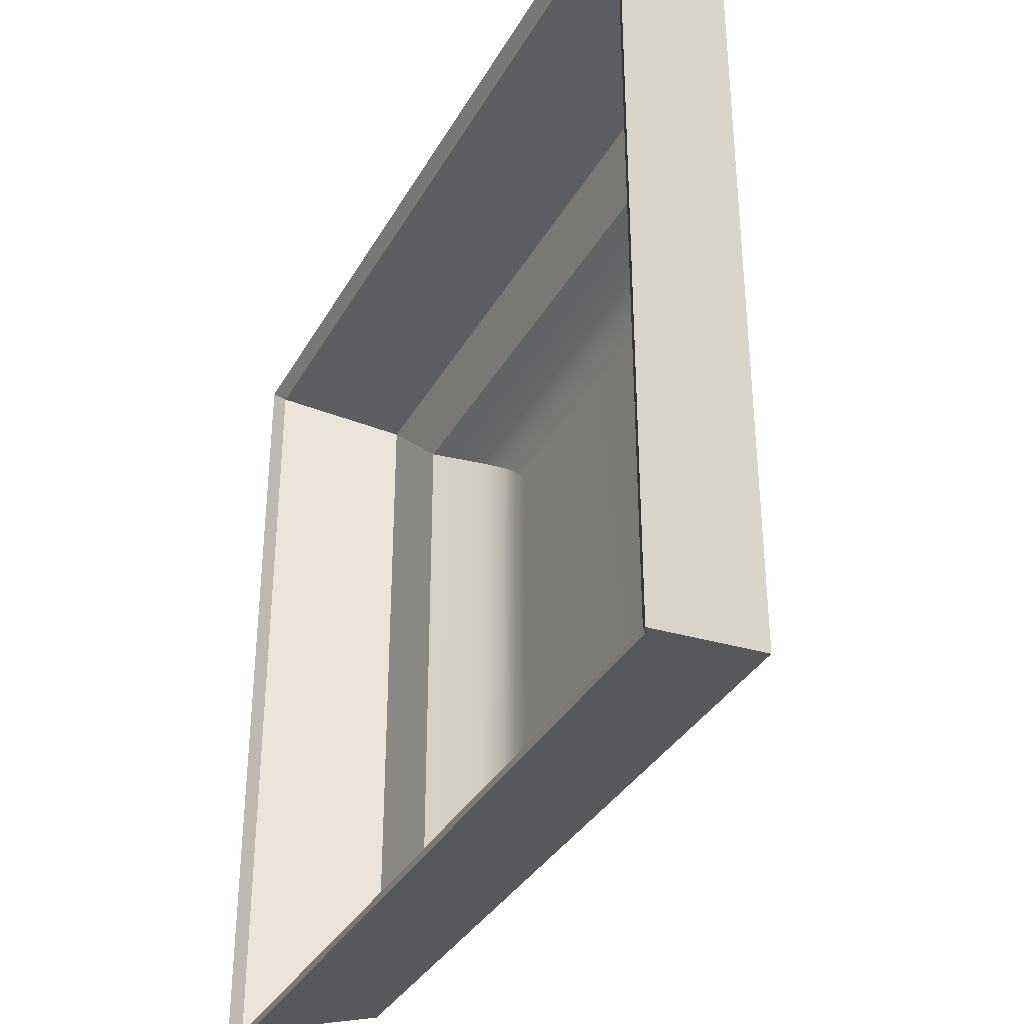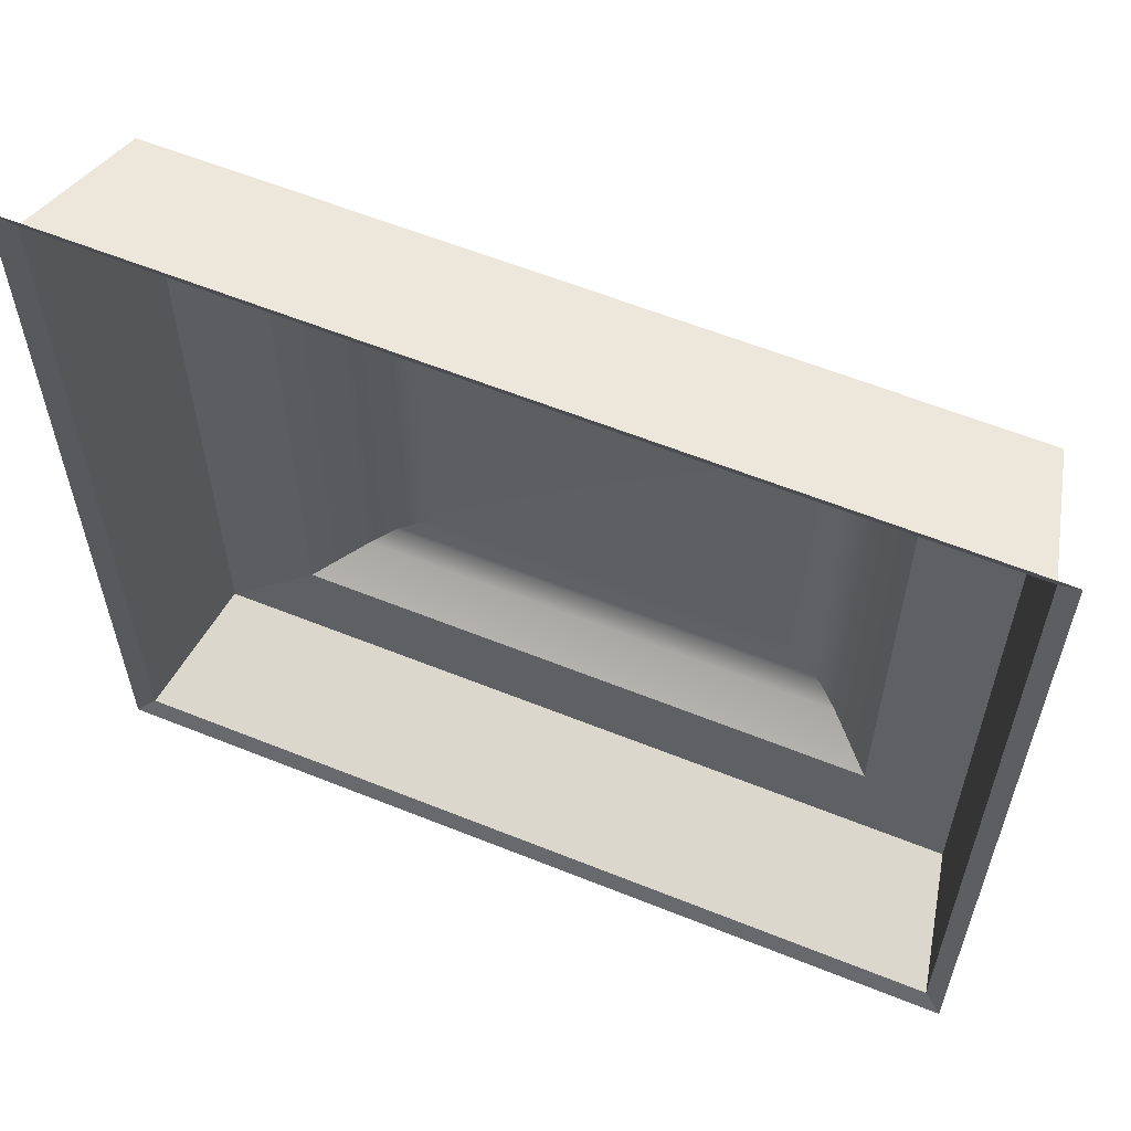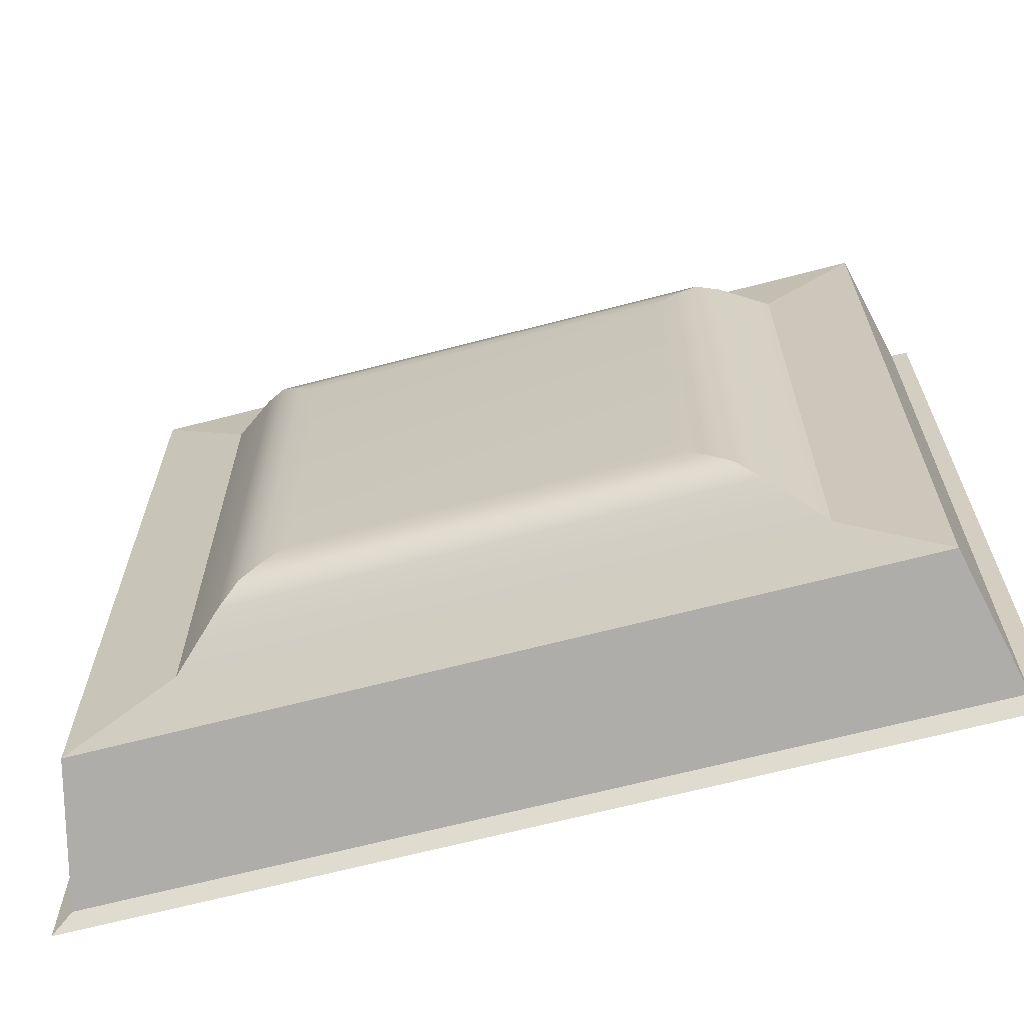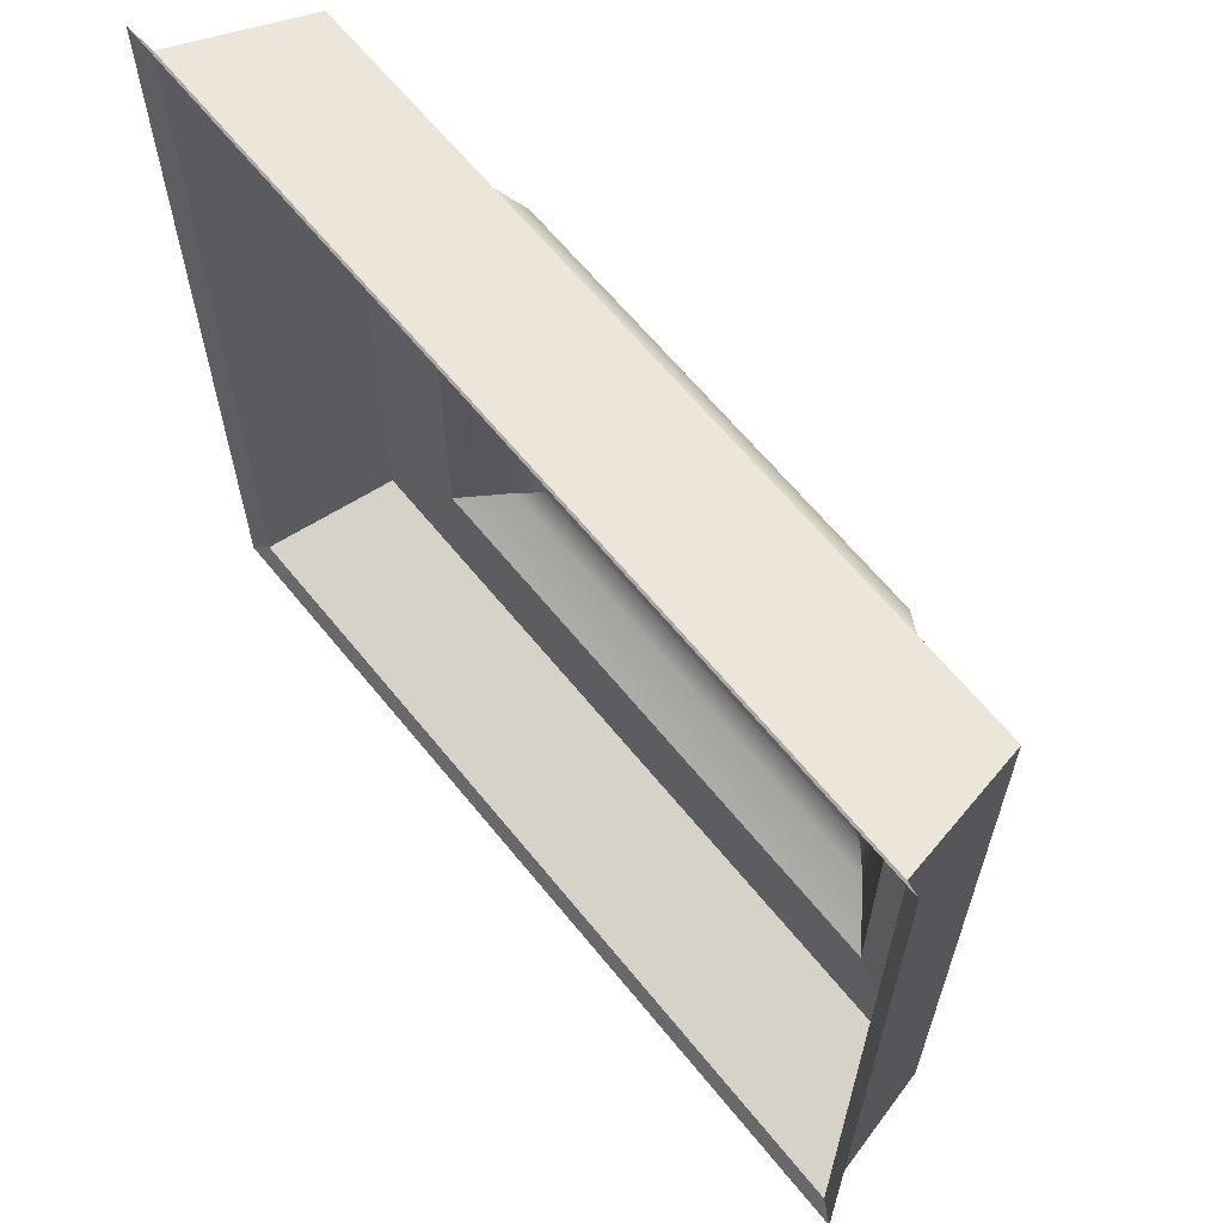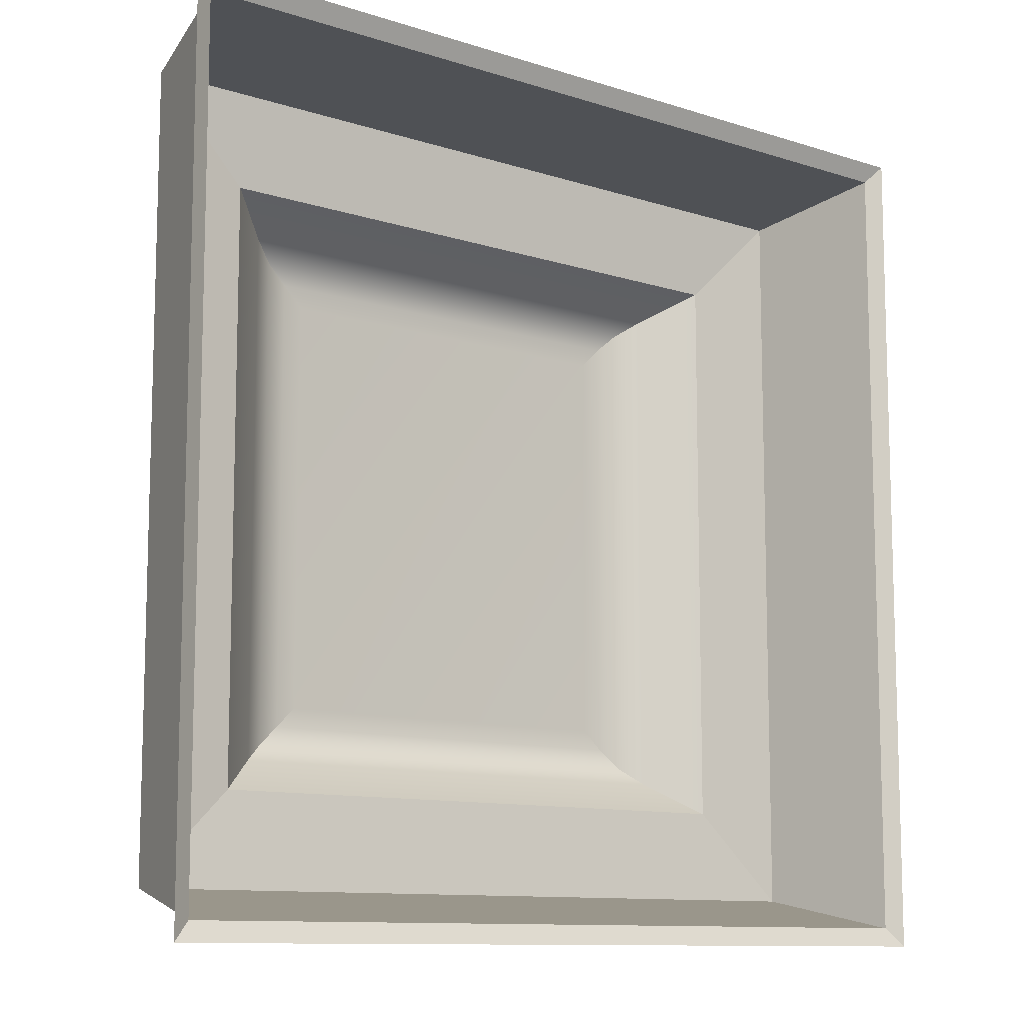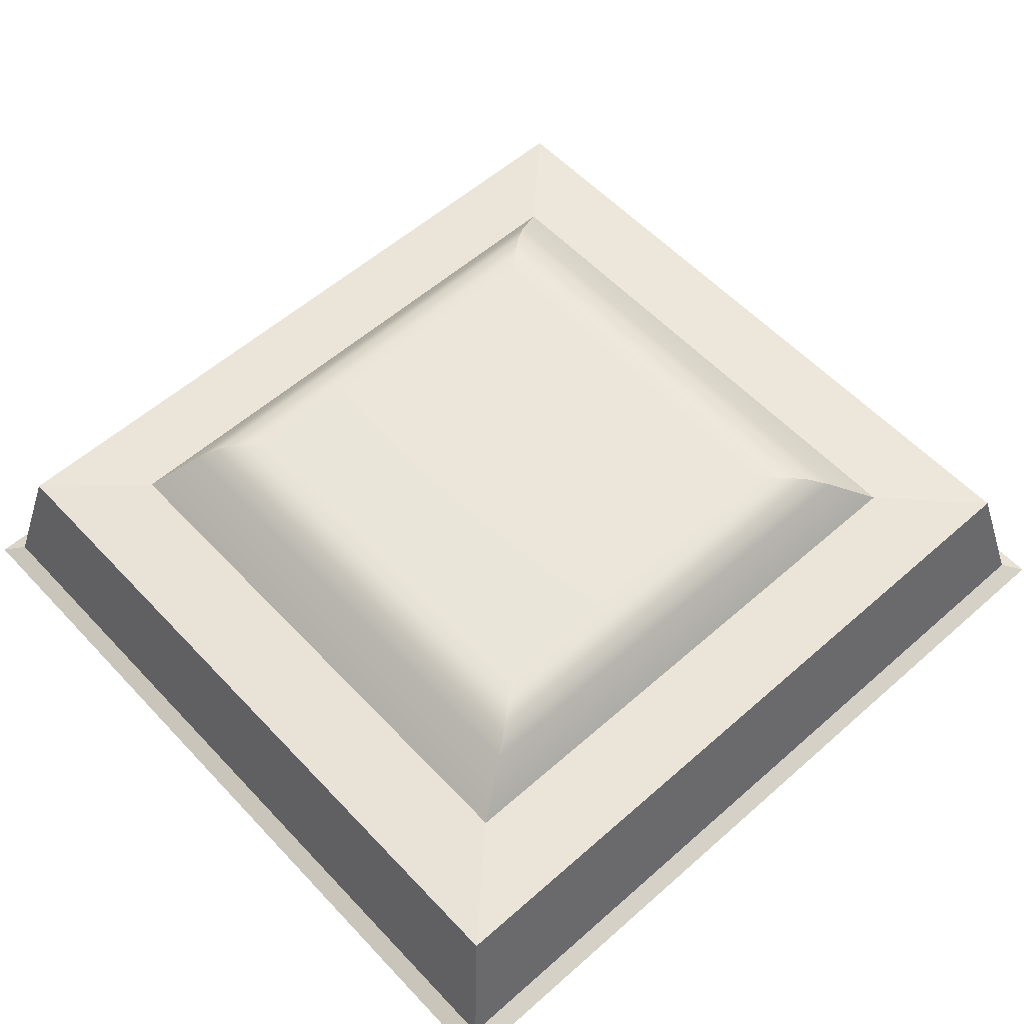
<metadata>
{"format":"obj","ext":"obj","renderer":"f3d","projection":"perspective","resolution":1024,"background":"white","views":[{"elev":-35.3,"azim":64.0,"up":"+Z"},{"elev":59.9,"azim":22.4,"up":"+Z"},{"elev":-65.9,"azim":-165.2,"up":"+Z"},{"elev":64.1,"azim":51.0,"up":"+Z"},{"elev":-10.5,"azim":-39.3,"up":"+Z"},{"elev":57.1,"azim":-42.5,"up":"+Y"}]}
</metadata>
<code>
g default
v -0.5734 -0.02561 0.55
v 0.5734 -0.02561 0.55
v -0.5734 -0.02561 -0.55
v 0.5734 -0.02561 -0.55
v -0.5495 -0.0148 0.5259
v 0.5495 -0.0148 0.5259
v 0.5495 -0.0148 -0.5259
v -0.5495 -0.0148 -0.5259
v -0.3867 0.1682 0.3701
v 0.3867 0.1682 0.3701
v 0.3867 0.1682 -0.3701
v -0.3867 0.1682 -0.3701
v -0.2403 0.2475 0.2578
v -0.267 0.2461 0.2834
v -0.2949 0.241 0.3074
v -0.3244 0.2213 0.3289
v 0.2949 0.241 0.3074
v 0.267 0.2461 0.2834
v 0.2403 0.2475 0.2578
v 0.3244 0.2213 0.3289
v 0.2949 0.241 -0.3074
v 0.267 0.2461 -0.2834
v 0.2403 0.2475 -0.2578
v 0.3244 0.2213 -0.3289
v -0.2949 0.241 -0.3074
v -0.267 0.2461 -0.2834
v -0.2403 0.2475 -0.2578
v -0.3244 0.2213 -0.3289
v -0.5094 0.1583 0.4875
v 0.5094 0.1583 0.4875
v 0.5094 0.1583 -0.4875
v -0.5094 0.1583 -0.4875
g roofWindow_1
f 1 2 6 5
f 2 4 7 6
f 4 3 8 7
f 3 1 5 8
f 5 6 30 29
f 6 7 31 30
f 7 8 32 31
f 8 5 29 32
f 9 10 20 16
f 10 11 24 20
f 11 12 28 24
f 12 9 16 28
f 19 23 27 13
f 16 15 25 28
f 15 14 26 25
f 14 13 27 26
f 13 14 18 19
f 14 15 17 18
f 15 16 20 17
f 19 18 22 23
f 18 17 21 22
f 17 20 24 21
f 23 22 26 27
f 22 21 25 26
f 21 24 28 25
f 29 30 10 9
f 30 31 11 10
f 31 32 12 11
f 32 29 9 12

</code>
